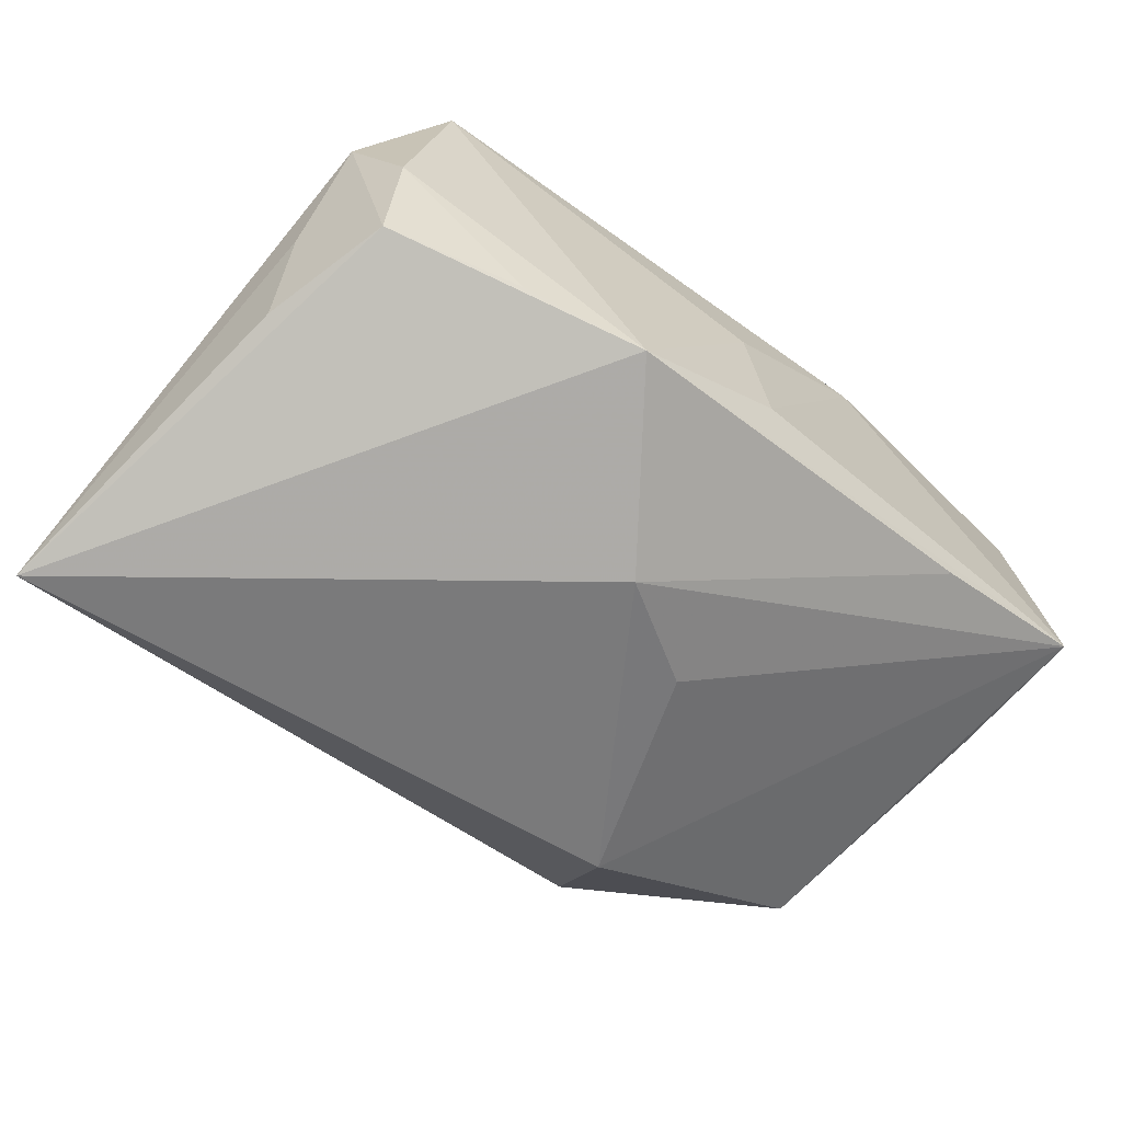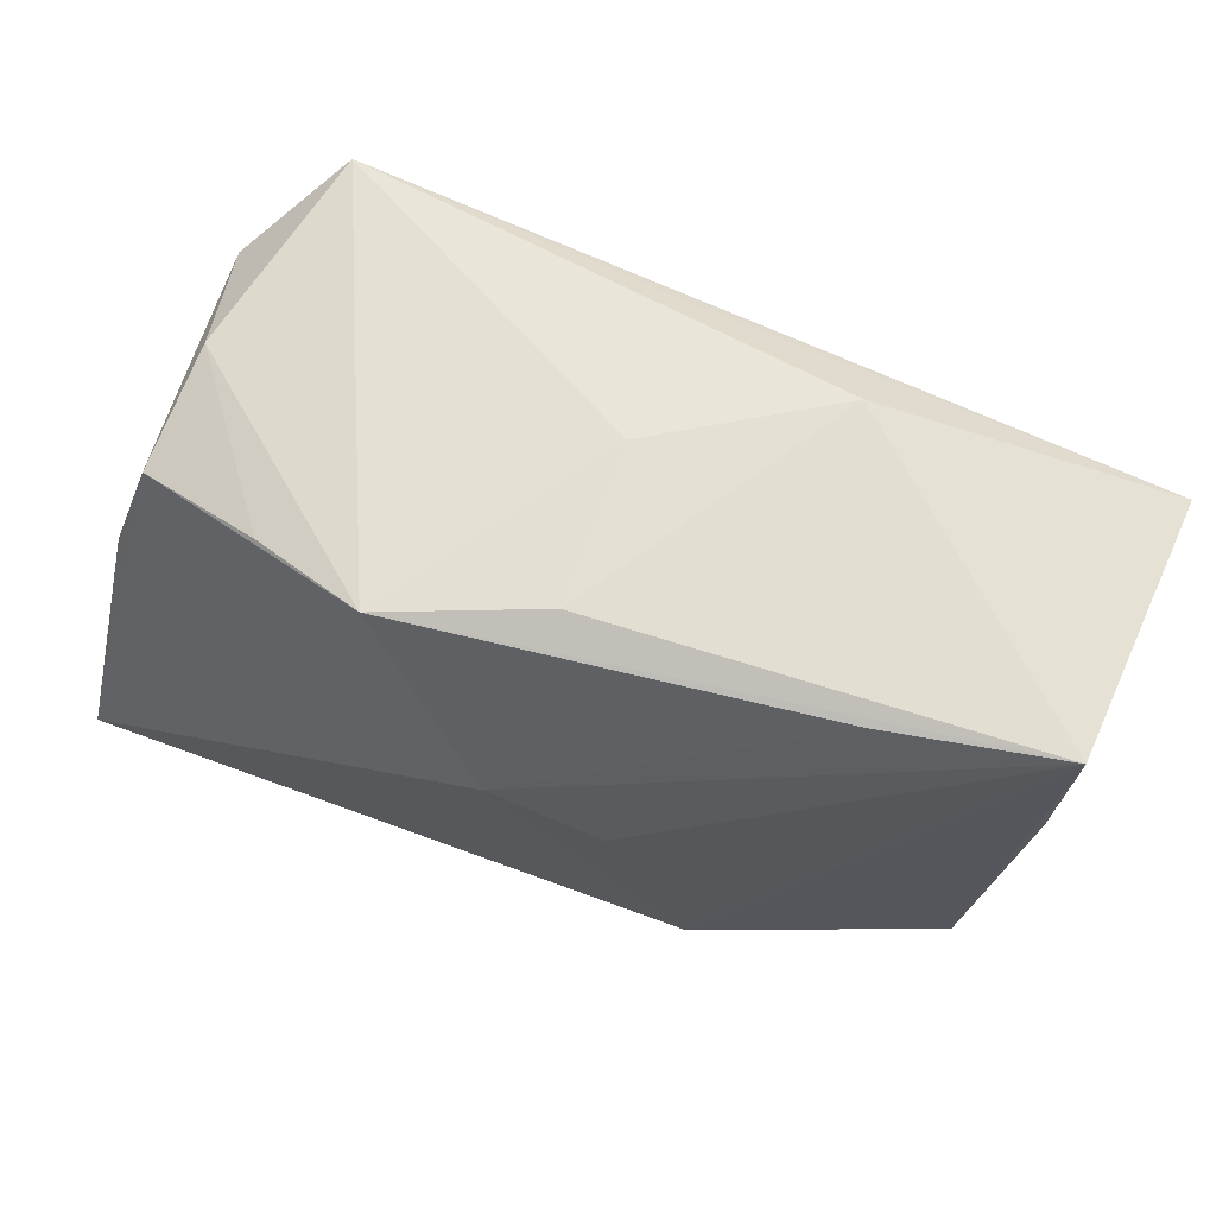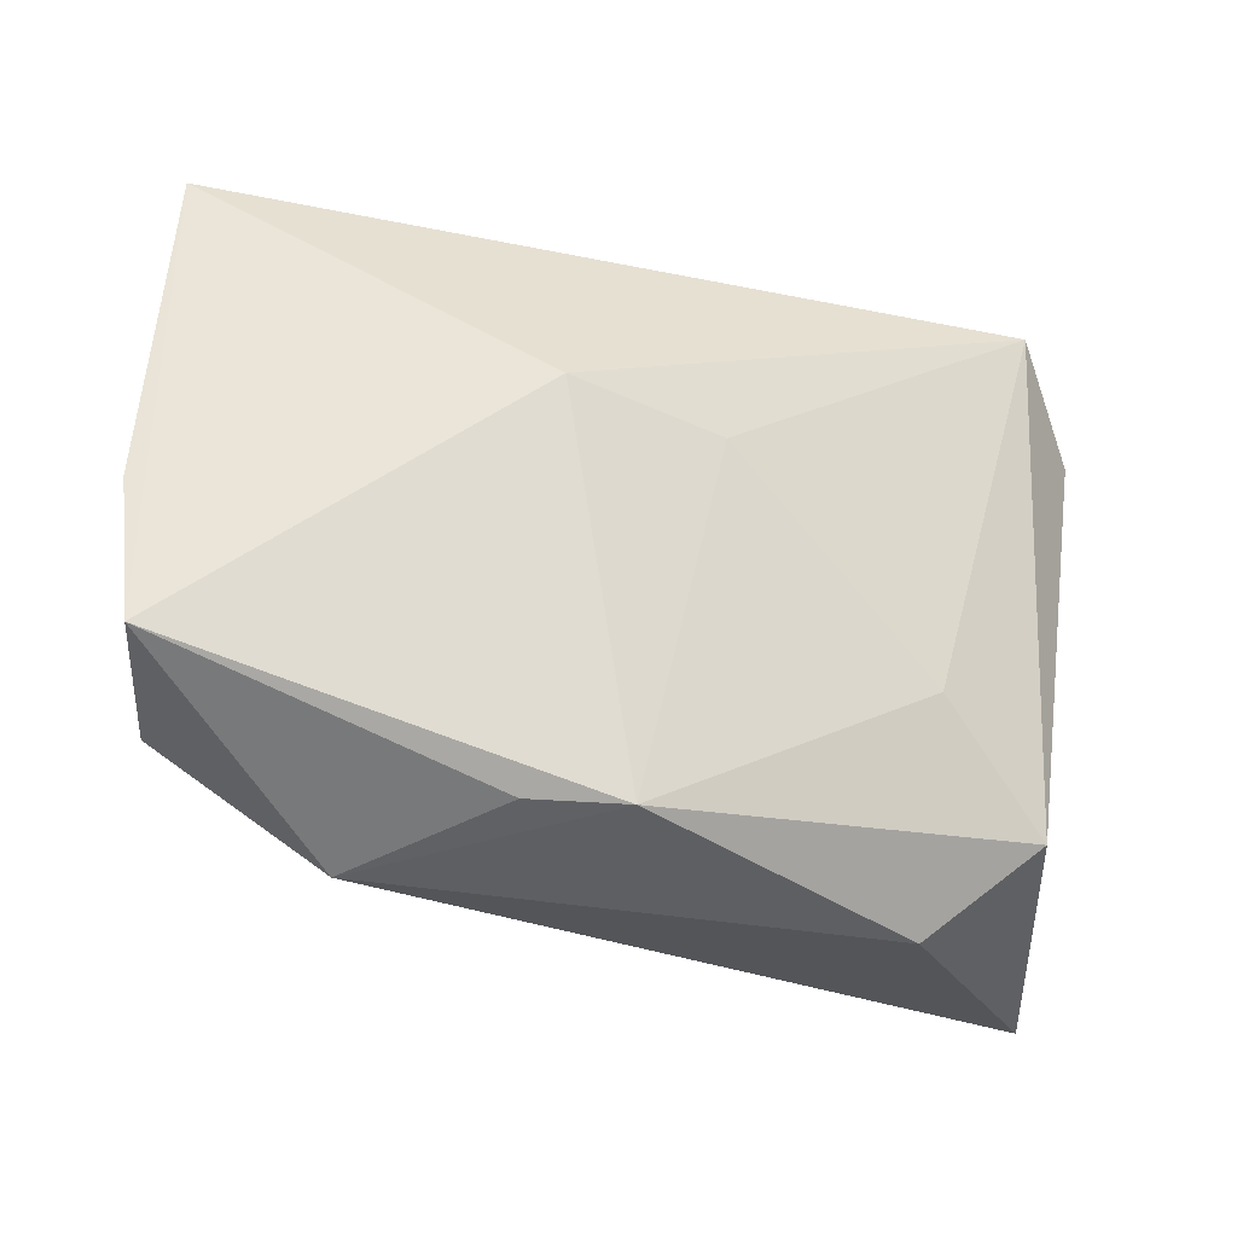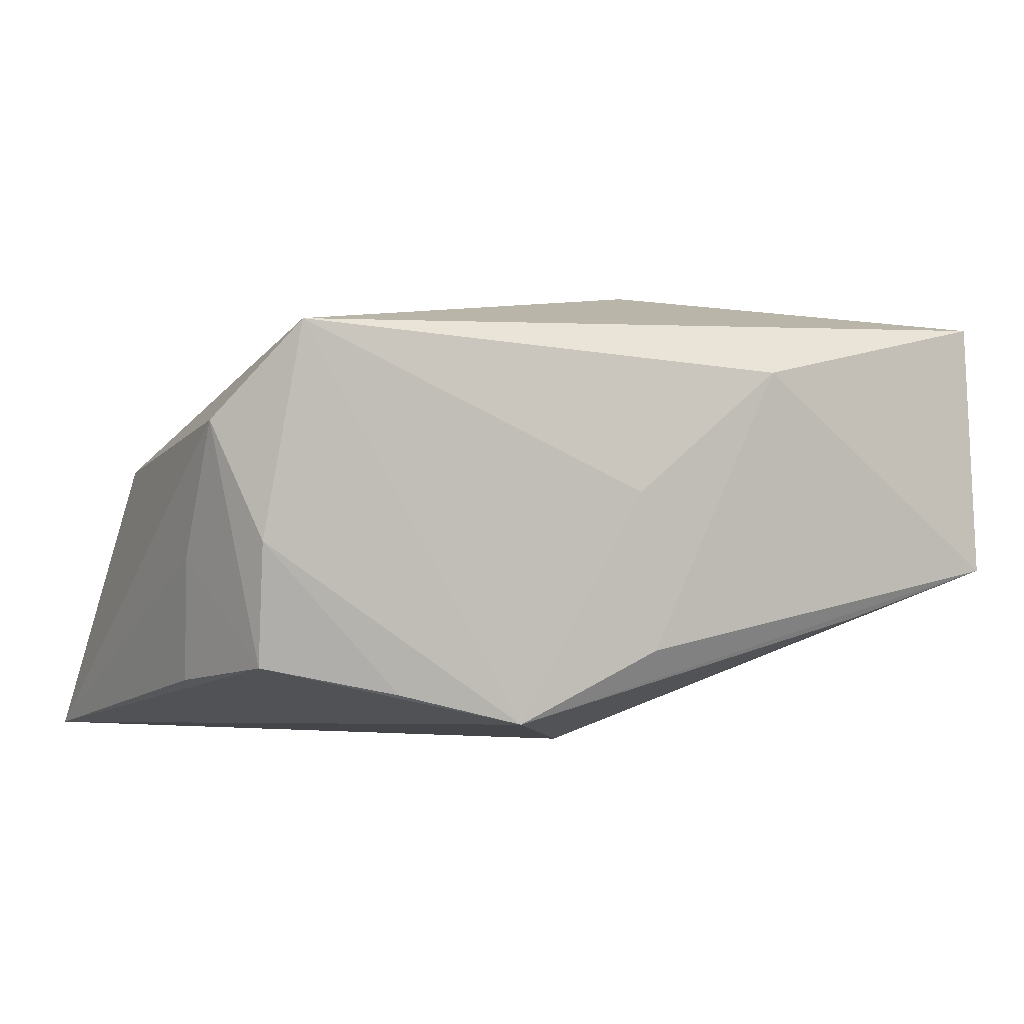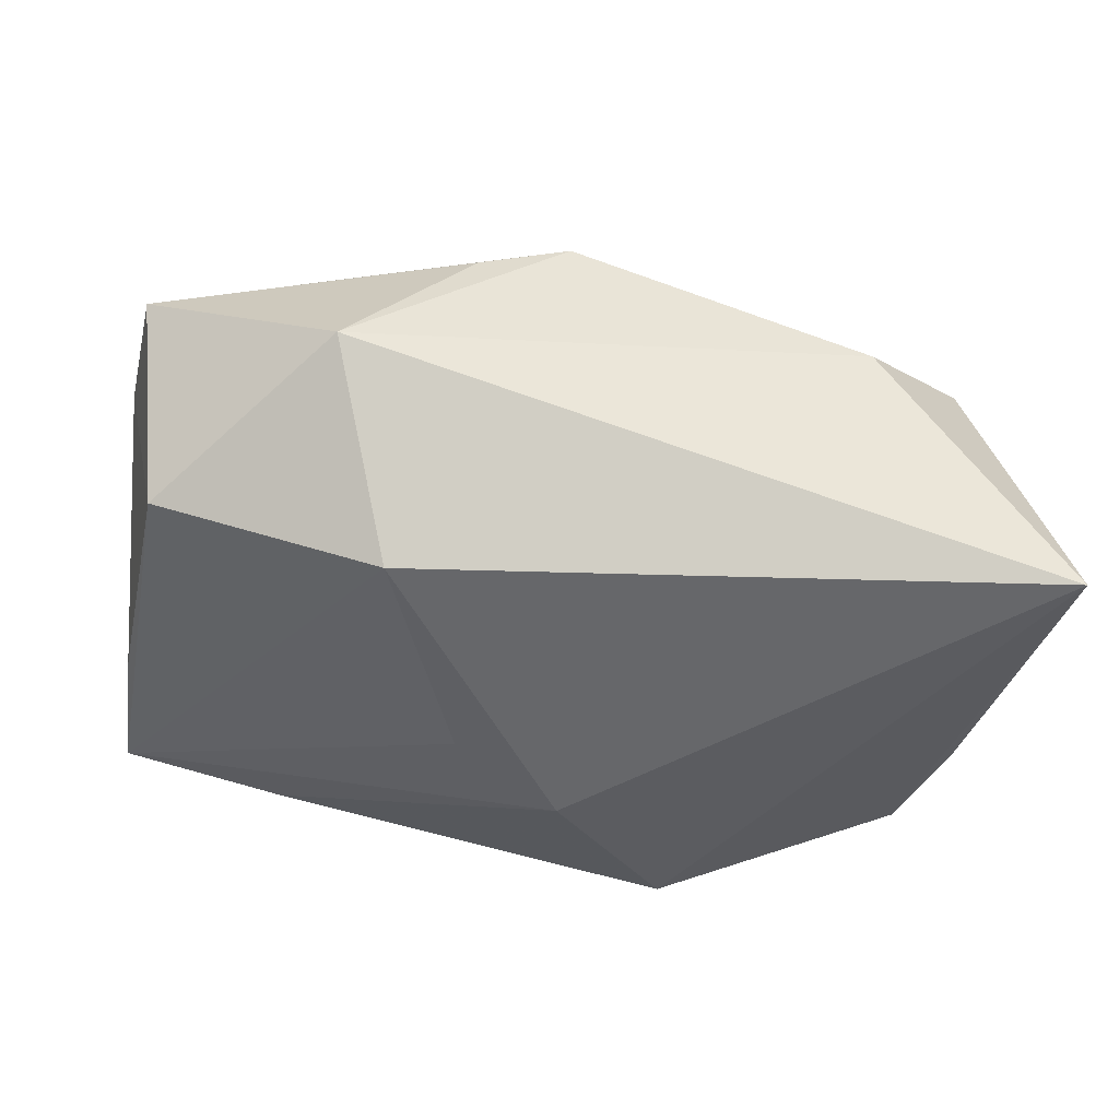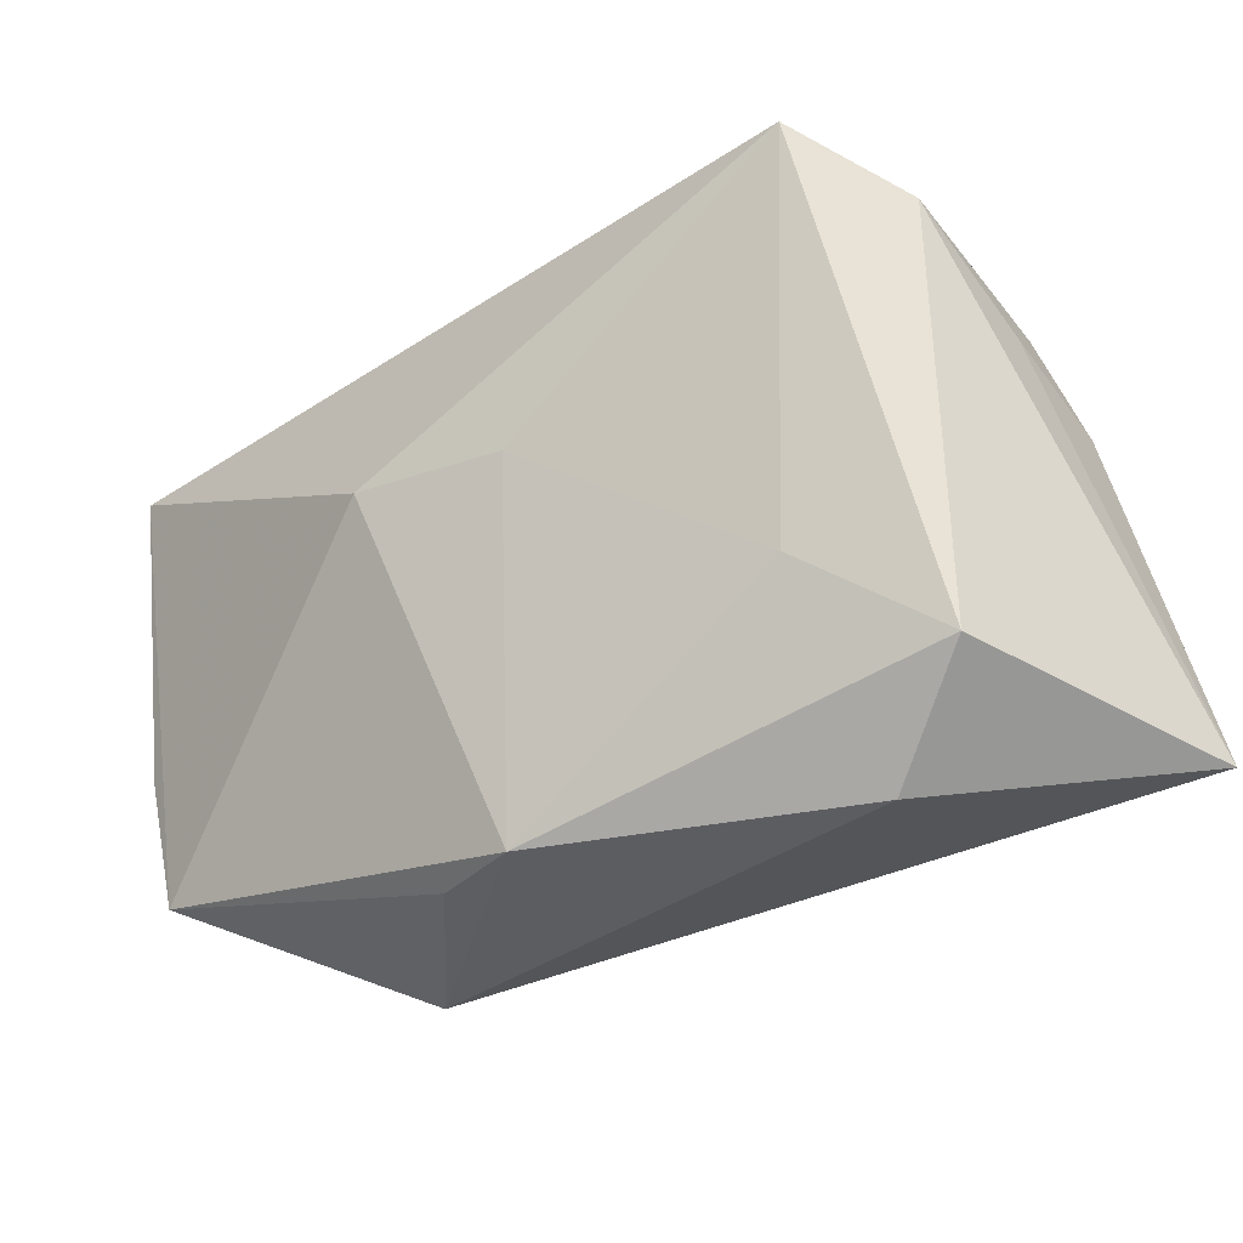
<metadata>
{"format":"obj","ext":"obj","renderer":"f3d","projection":"perspective","resolution":1024,"background":"white","views":[{"elev":-63.3,"azim":141.4,"up":"+Z"},{"elev":68.1,"azim":-155.5,"up":"+Y"},{"elev":-39.8,"azim":-14.6,"up":"+Y"},{"elev":3.3,"azim":153.8,"up":"+Z"},{"elev":-48.1,"azim":-5.5,"up":"+Z"},{"elev":-37.0,"azim":39.5,"up":"+Y"}]}
</metadata>
<code>
v -0.03889 0.01994 0.01856
v 0.03668 0.01503 0.01019
v 0.0001716 0.02451 0.00373
v -0.009257 -0.02685 0.009516
v -0.03989 -0.006409 0.01327
v -0.001279 -0.02741 0.01163
v 0.03362 0.01952 0.0001045
v 0.02408 -0.02741 -0.0004508
v 0.000999 0.009349 -0.0205
v -0.03881 0.0225 -0.004902
v -0.03536 -0.01298 -0.009229
v -0.009289 0.003572 0.02176
v 0.00393 0.002378 0.01924
v 0.03343 0.01772 -0.01079
v -0.02396 0.02268 -0.008837
v 0.03655 0.006855 -0.01296
v 0.02207 0.02139 -0.01336
v -0.001097 0.02501 -0.0104
v -0.02051 -0.02741 -0.0028
v -0.008324 0.003601 -0.01872
v 0.001307 0.02108 0.01774
v 0.03329 -0.02002 0.004462
v 0.00304 -0.01878 0.01323
v 0.03709 0.009345 -0.001812
v 0.02317 -0.01194 0.01089
v -0.01412 0.02364 0.01431
v 0.04041 -0.02135 -0.0205
v 0.01185 0.02414 -0.01621
v -0.03826 0.009628 -0.005717
v -0.03816 -0.01829 0.01149
v 0.03034 0.02061 0.01866
v -0.01528 -0.01542 -0.01784
f 30 6 12
f 20 10 9
f 19 27 8
f 8 6 19
f 13 31 12
f 12 6 13
f 19 6 4
f 4 30 19
f 6 30 4
f 31 26 21
f 1 26 10
f 1 30 12
f 1 21 26
f 12 31 1
f 31 21 1
f 28 27 9
f 28 14 27
f 32 27 19
f 9 27 32
f 32 20 9
f 10 20 32
f 10 32 11
f 11 32 19
f 19 30 11
f 6 8 22
f 22 2 31
f 22 8 27
f 27 2 22
f 23 13 6
f 27 14 16
f 31 2 7
f 7 2 14
f 7 28 31
f 5 1 10
f 30 1 5
f 5 11 30
f 10 26 18
f 18 28 10
f 9 10 15
f 15 28 9
f 10 28 15
f 25 22 31
f 6 22 25
f 25 23 6
f 31 13 25
f 13 23 25
f 14 2 24
f 24 16 14
f 24 2 27
f 27 16 24
f 14 28 17
f 17 7 14
f 28 7 17
f 10 11 29
f 29 5 10
f 11 5 29
f 3 26 31
f 3 18 26
f 31 28 3
f 28 18 3

</code>
